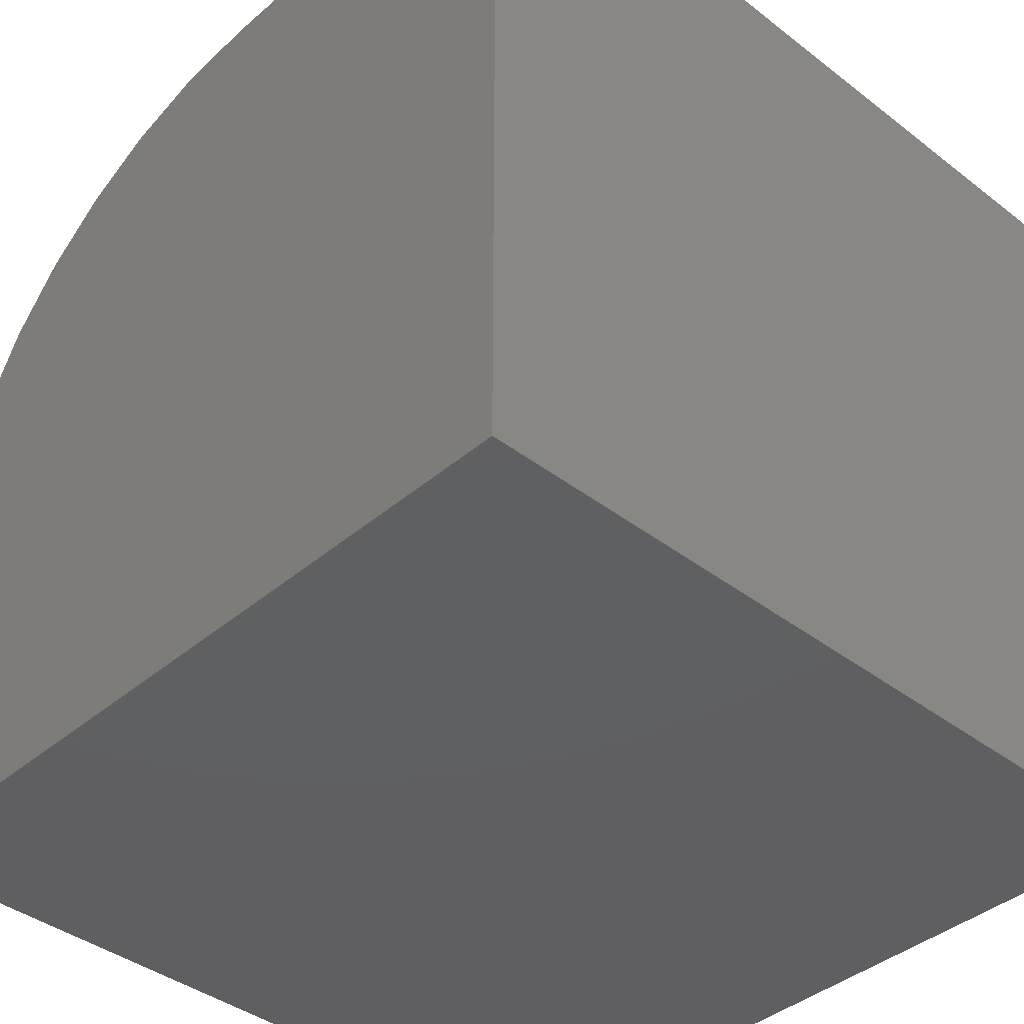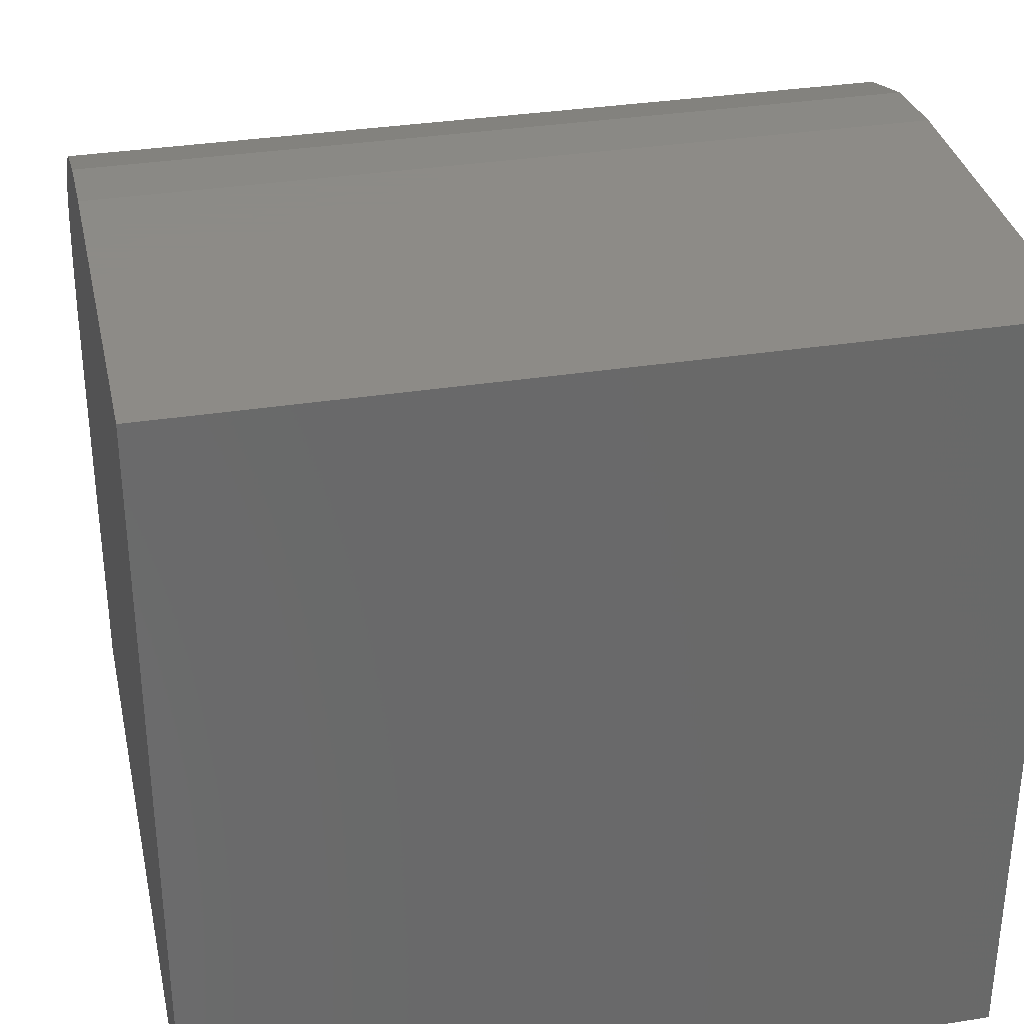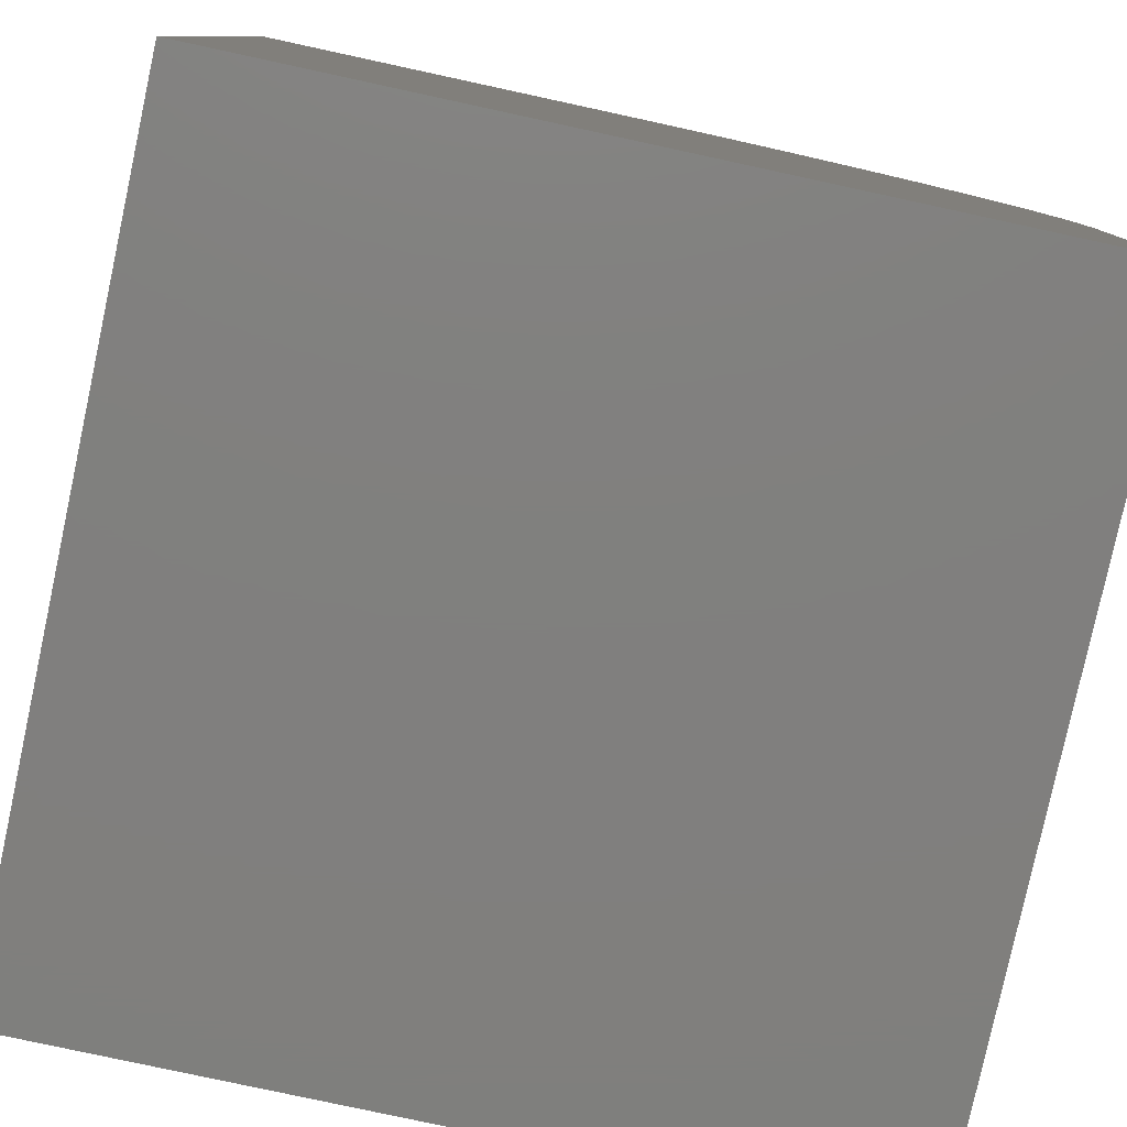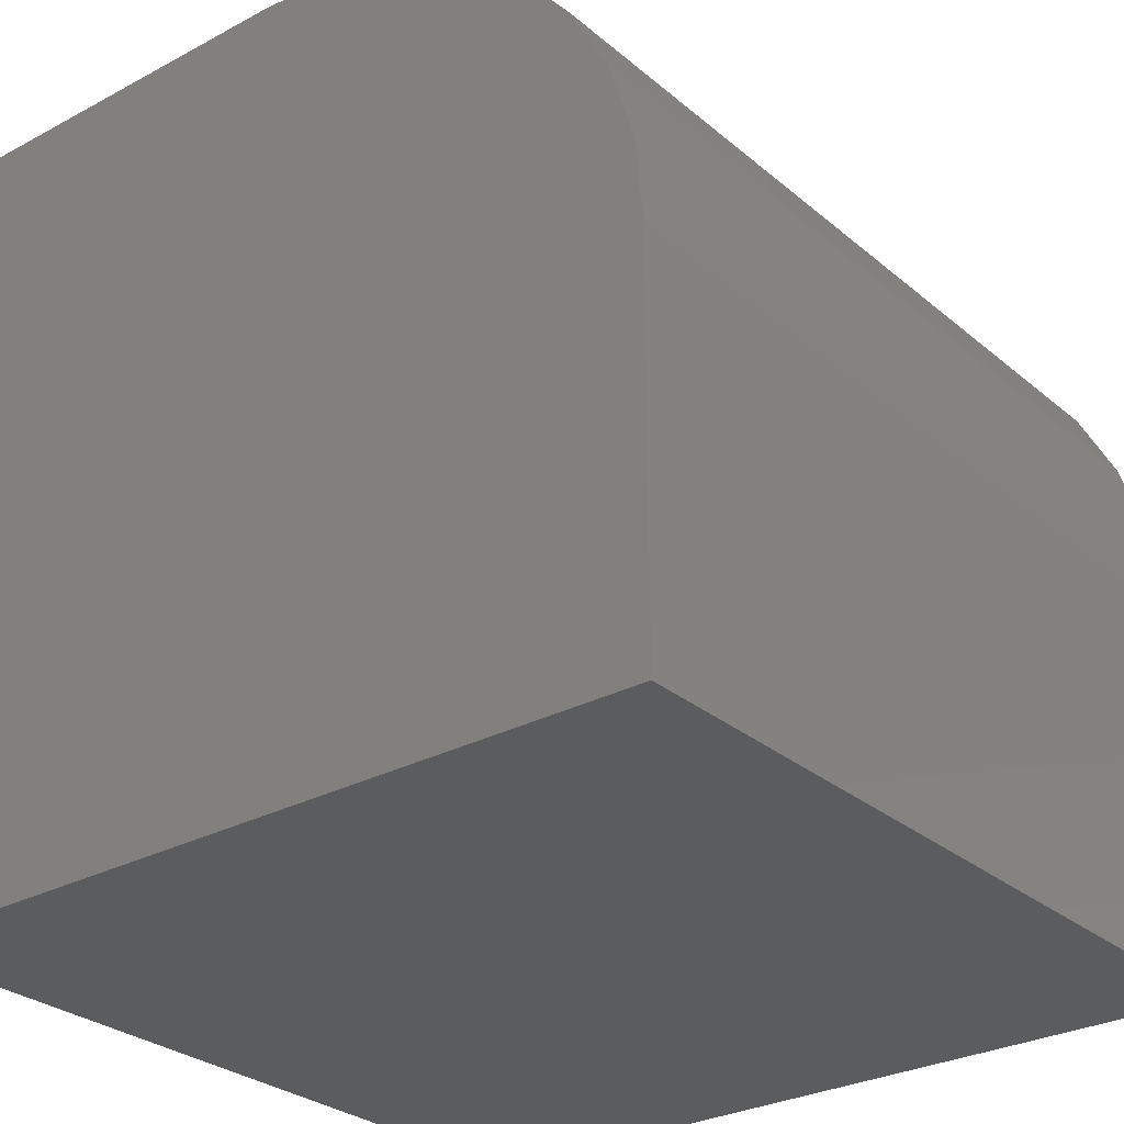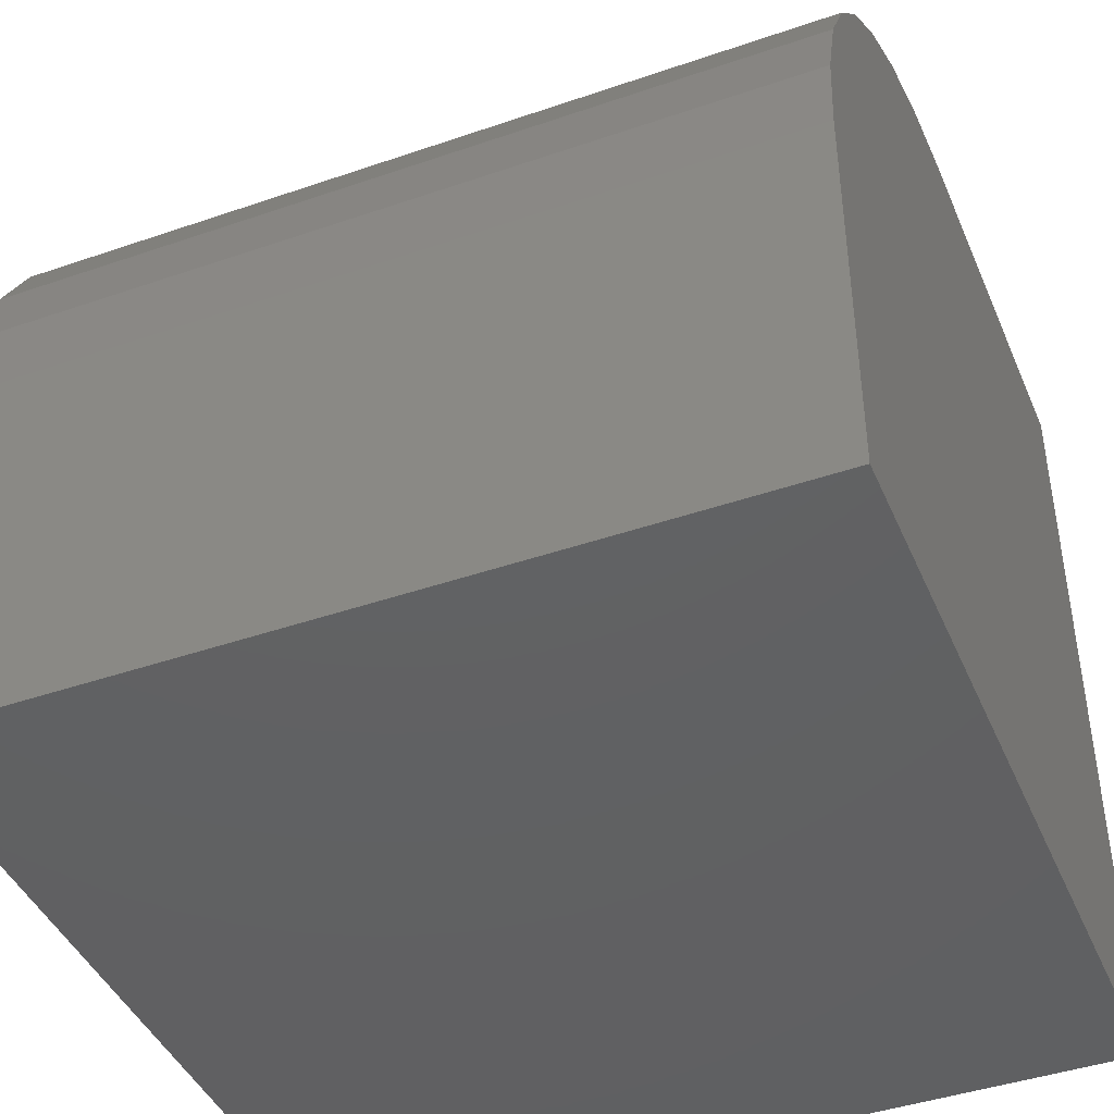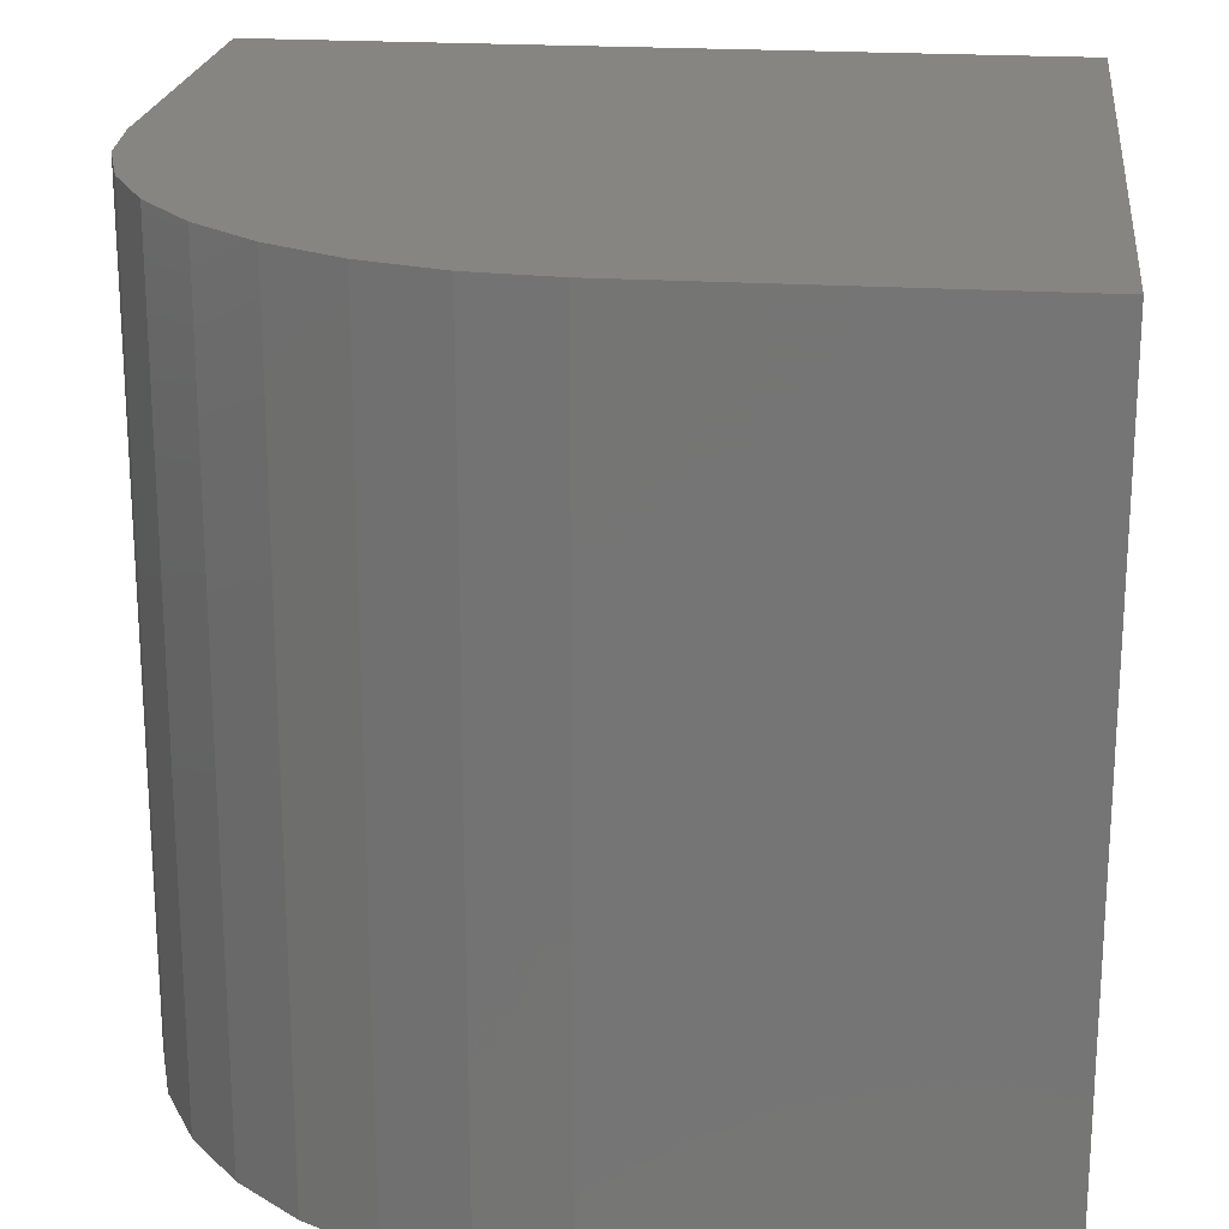
<metadata>
{"format":"stl","ext":"stl","renderer":"f3d","projection":"perspective","resolution":1024,"background":"white","views":[{"elev":-40.0,"azim":-133.5,"up":"+Y"},{"elev":33.8,"azim":-102.1,"up":"+Y"},{"elev":-79.8,"azim":-12.2,"up":"+Y"},{"elev":-28.7,"azim":38.8,"up":"+Y"},{"elev":-43.2,"azim":112.2,"up":"+Y"},{"elev":21.2,"azim":-173.5,"up":"+Z"}]}
</metadata>
<code>
# stl→obj: 24 verts, 44 faces
v -0.75 0 0.4219
v -0.75 1.171e-17 0.6328
v -0.6484 1.128e-17 0.4219
v -0.6484 2.299e-17 0.6328
v -0.75 -0.2109 0.6328
v -0.5391 -0.2109 0.6328
v -0.5391 -0.1094 0.6328
v -0.5412 -0.08804 0.6328
v -0.5474 -0.06752 0.6328
v -0.5575 -0.04861 0.6328
v -0.5711 -0.03204 0.6328
v -0.5877 -0.01843 0.6328
v -0.6066 -0.008326 0.6328
v -0.6271 -0.002102 0.6328
v -0.5391 -0.1094 0.4219
v -0.5391 -0.2109 0.4219
v -0.6271 -0.002102 0.4219
v -0.75 -0.2109 0.4219
v -0.6066 -0.008326 0.4219
v -0.5877 -0.01843 0.4219
v -0.5711 -0.03204 0.4219
v -0.5575 -0.04861 0.4219
v -0.5474 -0.06752 0.4219
v -0.5412 -0.08804 0.4219
f 1 2 3
f 3 2 4
f 5 6 7
f 5 7 8
f 5 8 9
f 5 9 10
f 5 10 11
f 5 11 12
f 5 12 13
f 5 13 14
f 5 14 4
f 5 4 2
f 15 7 16
f 16 7 6
f 3 17 1
f 18 1 17
f 18 17 19
f 18 19 20
f 18 20 21
f 18 21 22
f 18 22 23
f 18 23 24
f 18 24 15
f 18 15 16
f 3 4 17
f 17 4 14
f 17 14 19
f 19 14 13
f 19 13 20
f 20 13 12
f 20 12 21
f 21 12 11
f 21 11 22
f 22 11 10
f 22 10 23
f 23 10 9
f 23 9 24
f 24 9 8
f 24 8 15
f 15 8 7
f 18 16 5
f 5 16 6
f 2 1 5
f 5 1 18

</code>
